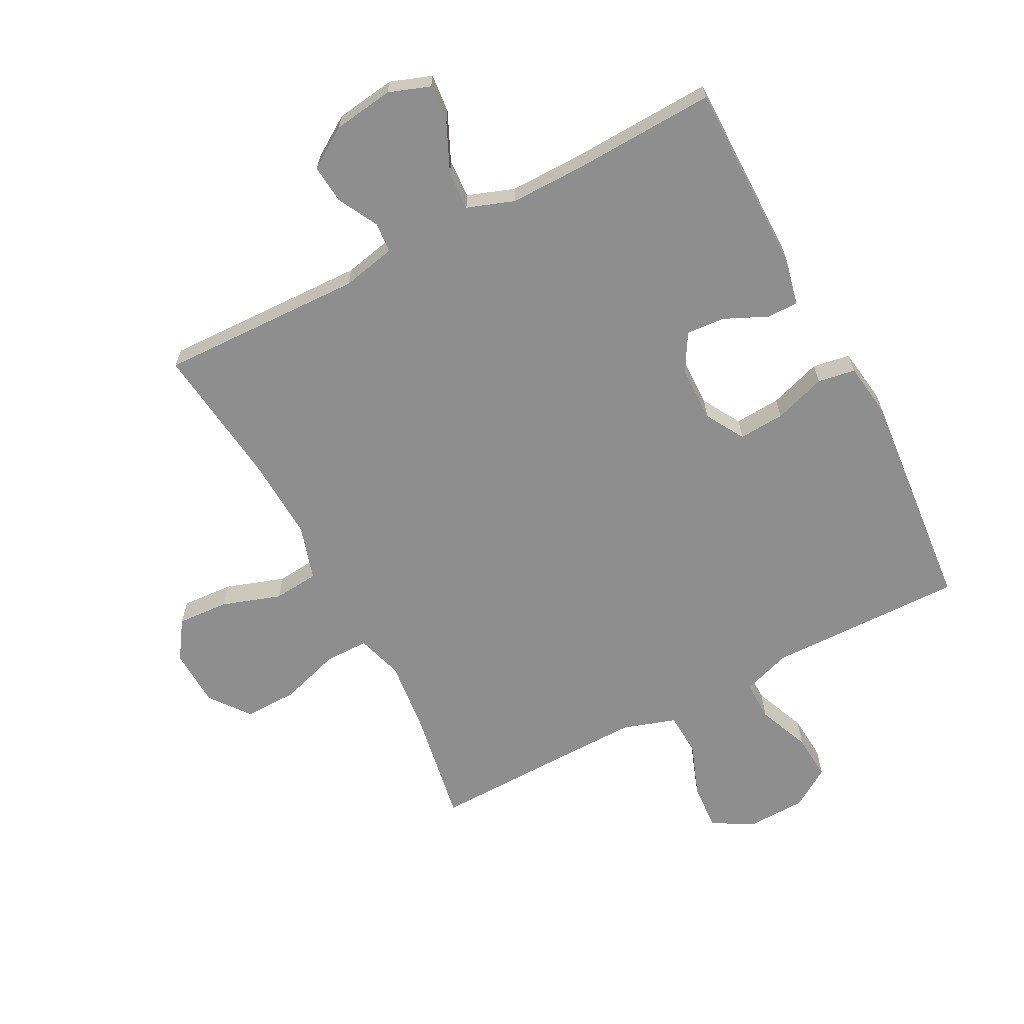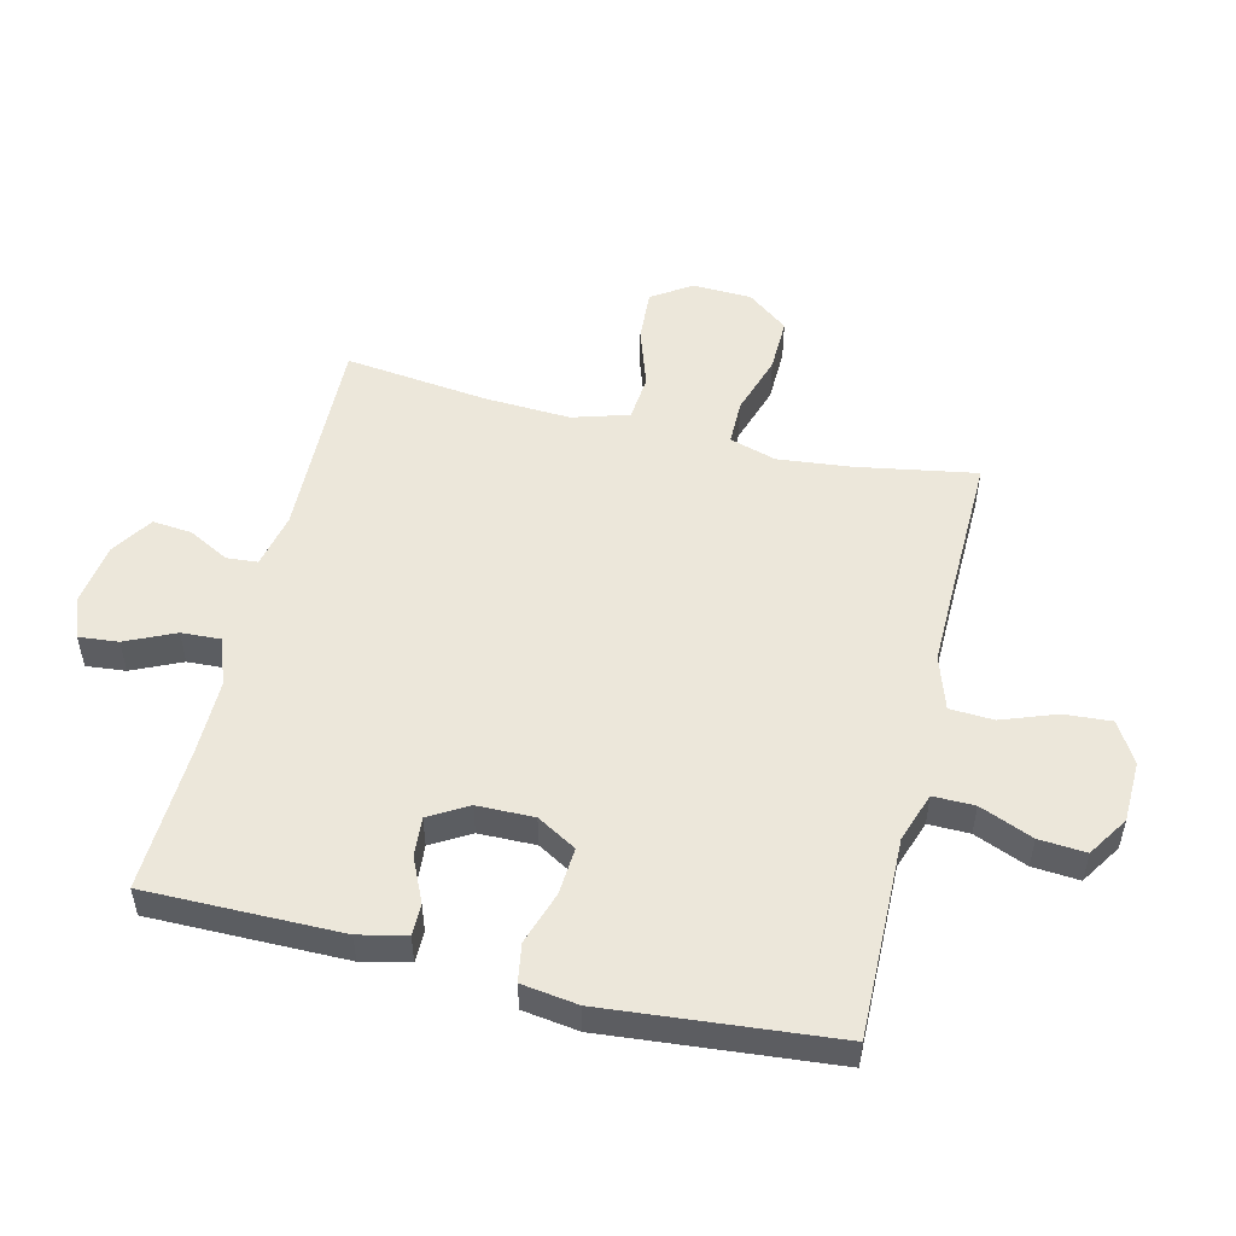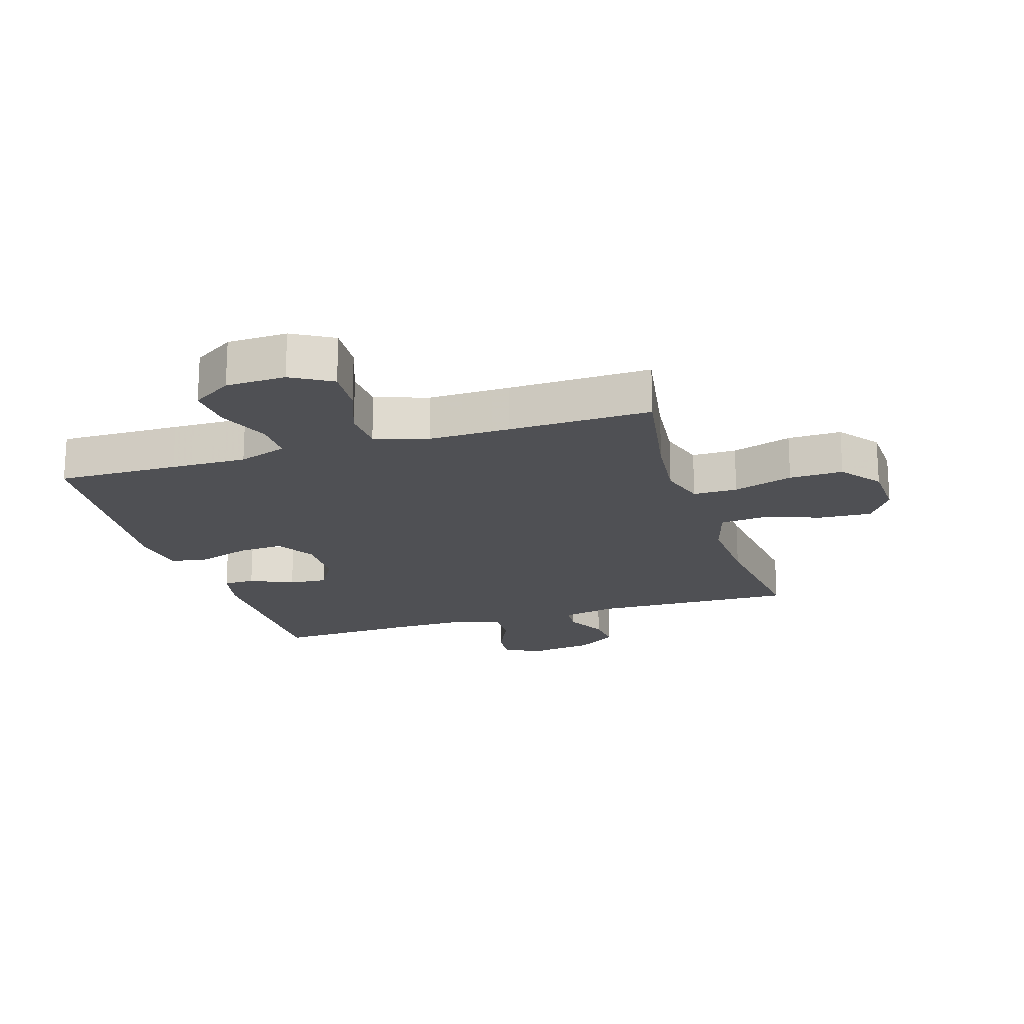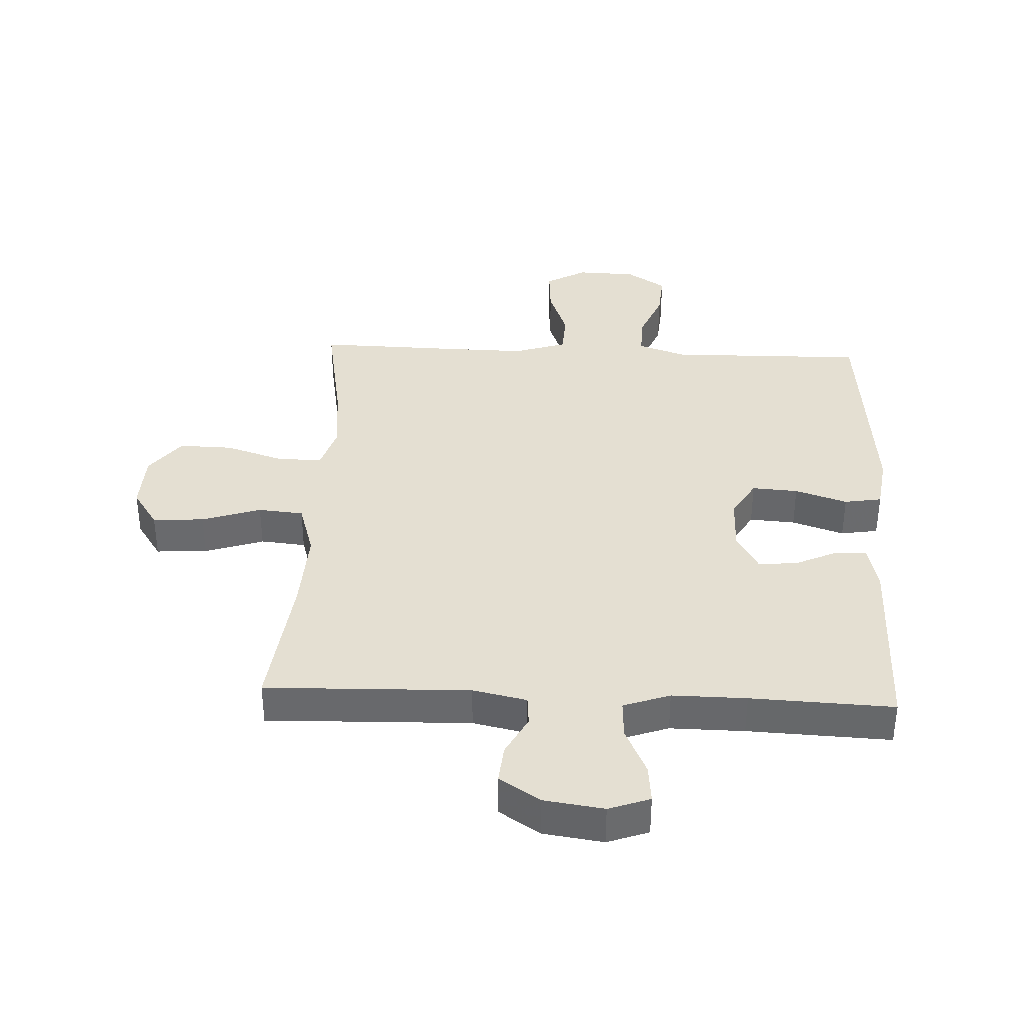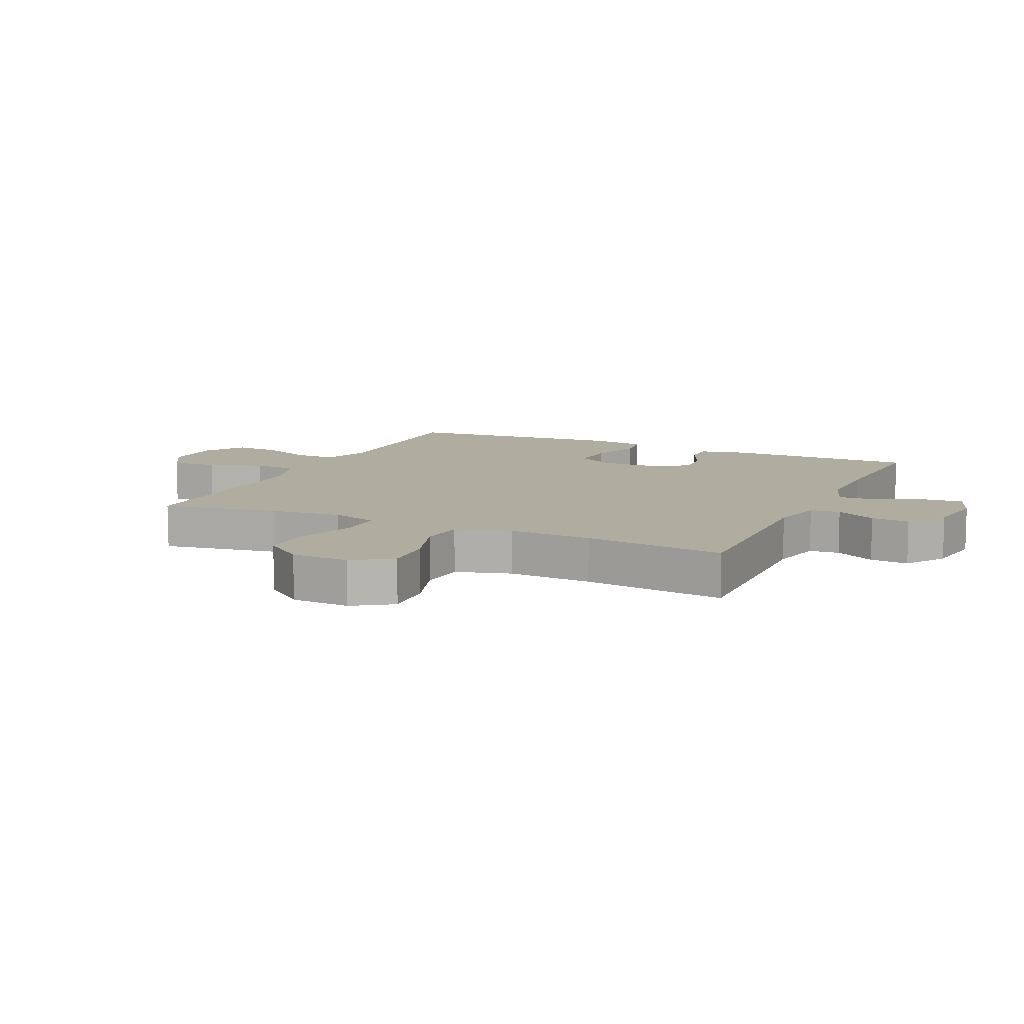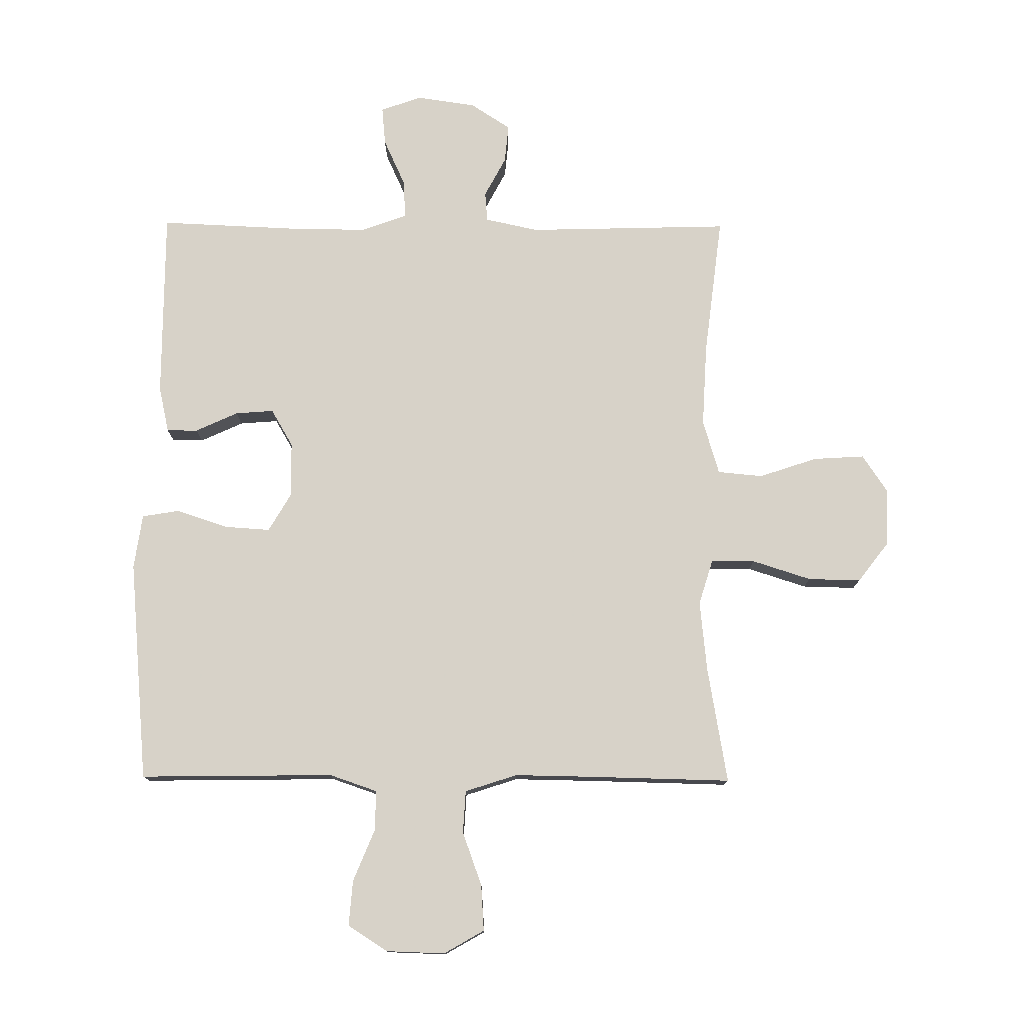
<metadata>
{"format":"obj","ext":"obj","renderer":"f3d","projection":"perspective","resolution":1024,"background":"white","views":[{"elev":-65.0,"azim":27.6,"up":"+Y"},{"elev":52.1,"azim":103.5,"up":"+Y"},{"elev":-19.2,"azim":-162.7,"up":"+Y"},{"elev":37.1,"azim":2.6,"up":"+Y"},{"elev":10.0,"azim":-65.1,"up":"+Y"},{"elev":77.4,"azim":-179.6,"up":"+Y"}]}
</metadata>
<code>
v -0.5 0.07 0.5
v -0.167 0.07 0.491
v -0.079 0.07 0.51
v -0.075 0.07 0.559
v -0.11 0.07 0.625
v -0.116 0.07 0.688
v -0.05 0.07 0.731
v 0.048 0.07 0.745
v 0.115 0.07 0.721
v 0.109 0.07 0.658
v 0.073 0.07 0.579
v 0.07 0.07 0.516
v 0.146 0.07 0.489
v 0.267 0.07 0.49
v 0.5 0.07 0.5
v 0.5 0.07 0.188
v 0.483 0.07 0.112
v 0.432 0.07 0.112
v 0.362 0.07 0.144
v 0.299 0.07 0.149
v 0.263 0.07 0.087
v 0.262 0.07 -0.004
v 0.299 0.07 -0.067
v 0.374 0.07 -0.062
v 0.459 0.07 -0.034
v 0.52 0.07 -0.044
v 0.533 0.07 -0.134
v 0.5 0.07 -0.5
v 0.303 0.07 -0.497
v 0.18 0.07 -0.495
v 0.101 0.07 -0.522
v 0.102 0.07 -0.588
v 0.137 0.07 -0.673
v 0.143 0.07 -0.748
v 0.078 0.07 -0.79
v -0.019 0.07 -0.793
v -0.085 0.07 -0.755
v -0.08 0.07 -0.679
v -0.048 0.07 -0.591
v -0.052 0.07 -0.521
v -0.138 0.07 -0.493
v -0.27 0.07 -0.495
v -0.5 0.07 -0.5
v -0.467 0.07 -0.308
v -0.455 0.07 -0.192
v -0.478 0.07 -0.117
v -0.55 0.07 -0.117
v -0.647 0.07 -0.148
v -0.734 0.07 -0.15
v -0.784 0.07 -0.085
v -0.788 0.07 0.01
v -0.746 0.07 0.073
v -0.662 0.07 0.068
v -0.566 0.07 0.036
v -0.492 0.07 0.043
v -0.465 0.07 0.133
v -0.472 0.07 0.269
v -0.5 0 0.5
v -0.167 0 0.491
v -0.079 0 0.51
v -0.075 0 0.559
v -0.11 0 0.625
v -0.116 0 0.688
v -0.05 0 0.731
v 0.048 0 0.745
v 0.115 0 0.721
v 0.109 0 0.658
v 0.073 0 0.579
v 0.07 0 0.516
v 0.146 0 0.489
v 0.267 0 0.49
v 0.5 0 0.5
v 0.5 0 0.188
v 0.483 0 0.112
v 0.432 0 0.112
v 0.362 0 0.144
v 0.299 0 0.149
v 0.263 0 0.087
v 0.262 0 -0.004
v 0.299 0 -0.067
v 0.374 0 -0.062
v 0.459 0 -0.034
v 0.52 0 -0.044
v 0.533 0 -0.134
v 0.5 0 -0.5
v 0.303 0 -0.497
v 0.18 0 -0.495
v 0.101 0 -0.522
v 0.102 0 -0.588
v 0.137 0 -0.673
v 0.143 0 -0.748
v 0.078 0 -0.79
v -0.019 0 -0.793
v -0.085 0 -0.755
v -0.08 0 -0.679
v -0.048 0 -0.591
v -0.052 0 -0.521
v -0.138 0 -0.493
v -0.27 0 -0.495
v -0.5 0 -0.5
v -0.467 0 -0.308
v -0.455 0 -0.192
v -0.478 0 -0.117
v -0.55 0 -0.117
v -0.647 0 -0.148
v -0.734 0 -0.15
v -0.784 0 -0.085
v -0.788 0 0.01
v -0.746 0 0.073
v -0.662 0 0.068
v -0.566 0 0.036
v -0.492 0 0.043
v -0.465 0 0.133
v -0.472 0 0.269
f 51 52 53 54
f 51 54 55
f 50 51 55
f 47 48 49 50
f 46 47 50 55
f 45 46 55 56
f 42 43 44
f 41 42 44 45
f 40 41 45 56
f 36 37 38 39
f 36 39 40
f 35 36 40
f 32 33 34 35
f 31 32 35 40
f 30 31 40 56
f 24 25 26 27
f 23 24 27 28
f 22 23 28 29
f 16 17 18 19
f 14 15 16 19
f 13 14 19 20
f 12 13 20 21
f 8 9 10 11
f 8 11 12
f 7 8 12
f 4 5 6 7
f 3 4 7 12
f 2 3 12 21
f 57 1 2 21
f 22 29 30 56
f 21 22 56 57
f 111 110 109 108
f 112 111 108
f 112 108 107
f 107 106 105 104
f 112 107 104 103
f 113 112 103 102
f 101 100 99
f 102 101 99 98
f 113 102 98 97
f 96 95 94 93
f 97 96 93
f 97 93 92
f 92 91 90 89
f 97 92 89 88
f 113 97 88 87
f 84 83 82 81
f 85 84 81 80
f 86 85 80 79
f 76 75 74 73
f 76 73 72 71
f 77 76 71 70
f 78 77 70 69
f 68 67 66 65
f 69 68 65
f 69 65 64
f 64 63 62 61
f 69 64 61 60
f 78 69 60 59
f 78 59 58 114
f 113 87 86 79
f 114 113 79 78
f 1 58 59 2
f 2 59 60 3
f 3 60 61 4
f 4 61 62 5
f 5 62 63 6
f 6 63 64 7
f 7 64 65 8
f 8 65 66 9
f 9 66 67 10
f 10 67 68 11
f 11 68 69 12
f 12 69 70 13
f 13 70 71 14
f 14 71 72 15
f 15 72 73 16
f 16 73 74 17
f 17 74 75 18
f 18 75 76 19
f 19 76 77 20
f 20 77 78 21
f 21 78 79 22
f 22 79 80 23
f 23 80 81 24
f 24 81 82 25
f 25 82 83 26
f 26 83 84 27
f 27 84 85 28
f 28 85 86 29
f 29 86 87 30
f 30 87 88 31
f 31 88 89 32
f 32 89 90 33
f 33 90 91 34
f 34 91 92 35
f 35 92 93 36
f 36 93 94 37
f 37 94 95 38
f 38 95 96 39
f 39 96 97 40
f 40 97 98 41
f 41 98 99 42
f 42 99 100 43
f 43 100 101 44
f 44 101 102 45
f 45 102 103 46
f 46 103 104 47
f 47 104 105 48
f 48 105 106 49
f 49 106 107 50
f 50 107 108 51
f 51 108 109 52
f 52 109 110 53
f 53 110 111 54
f 54 111 112 55
f 55 112 113 56
f 56 113 114 57
f 57 114 58 1

</code>
